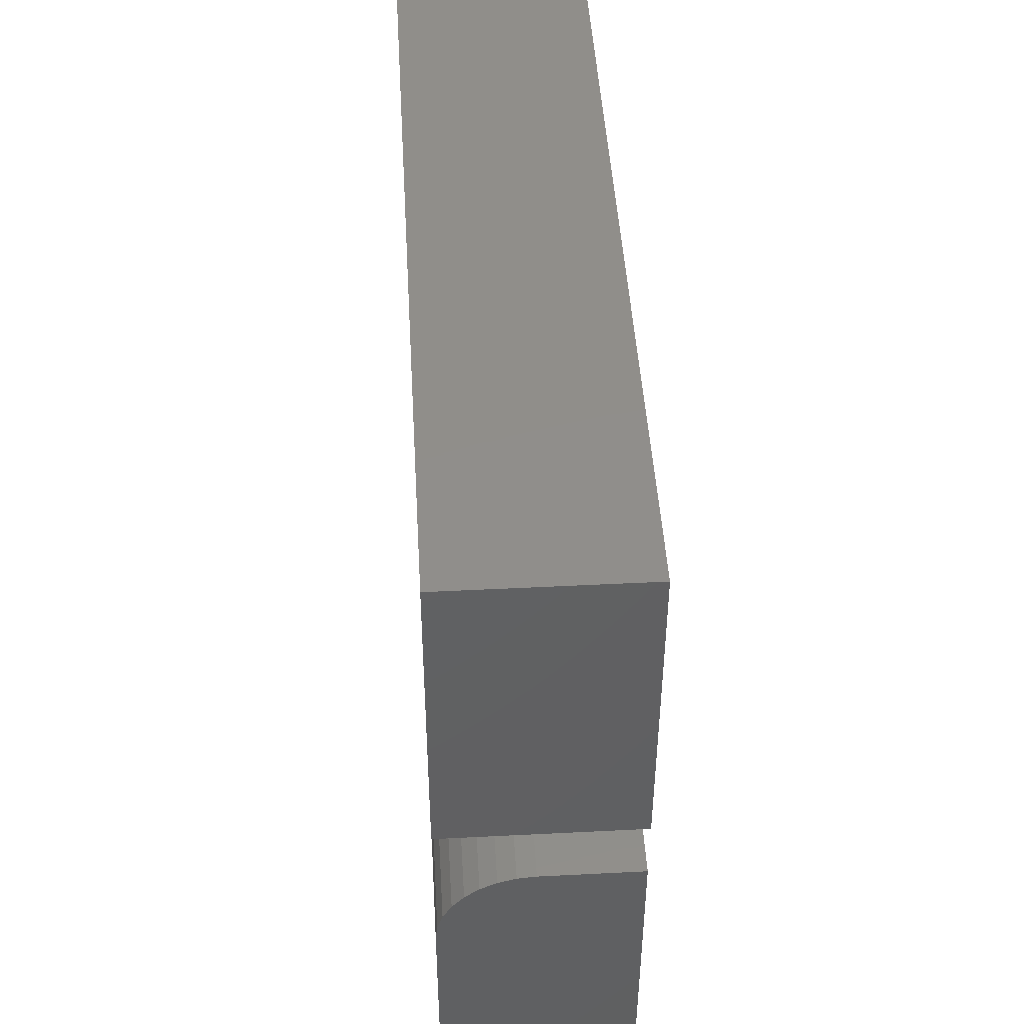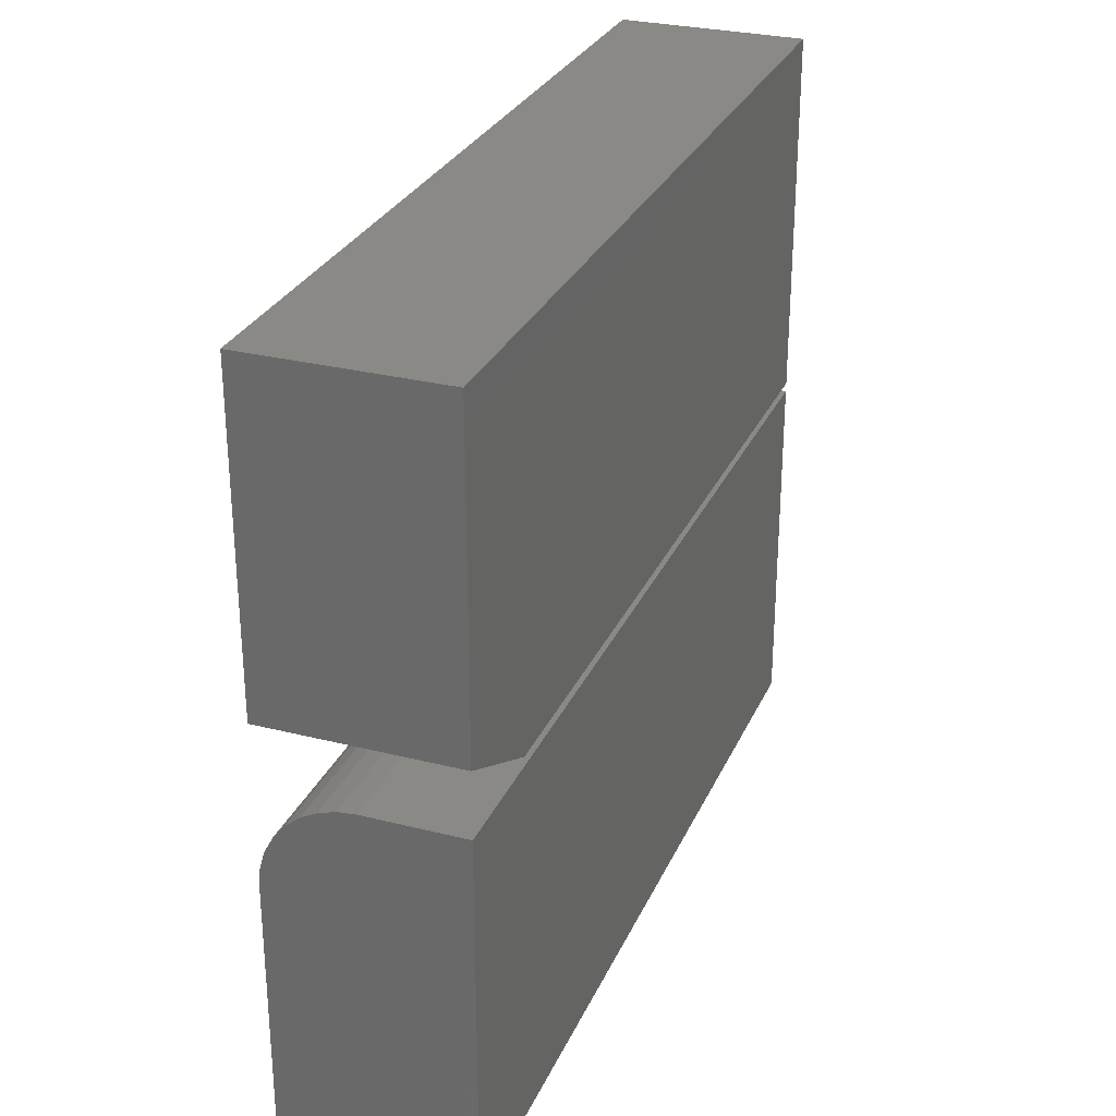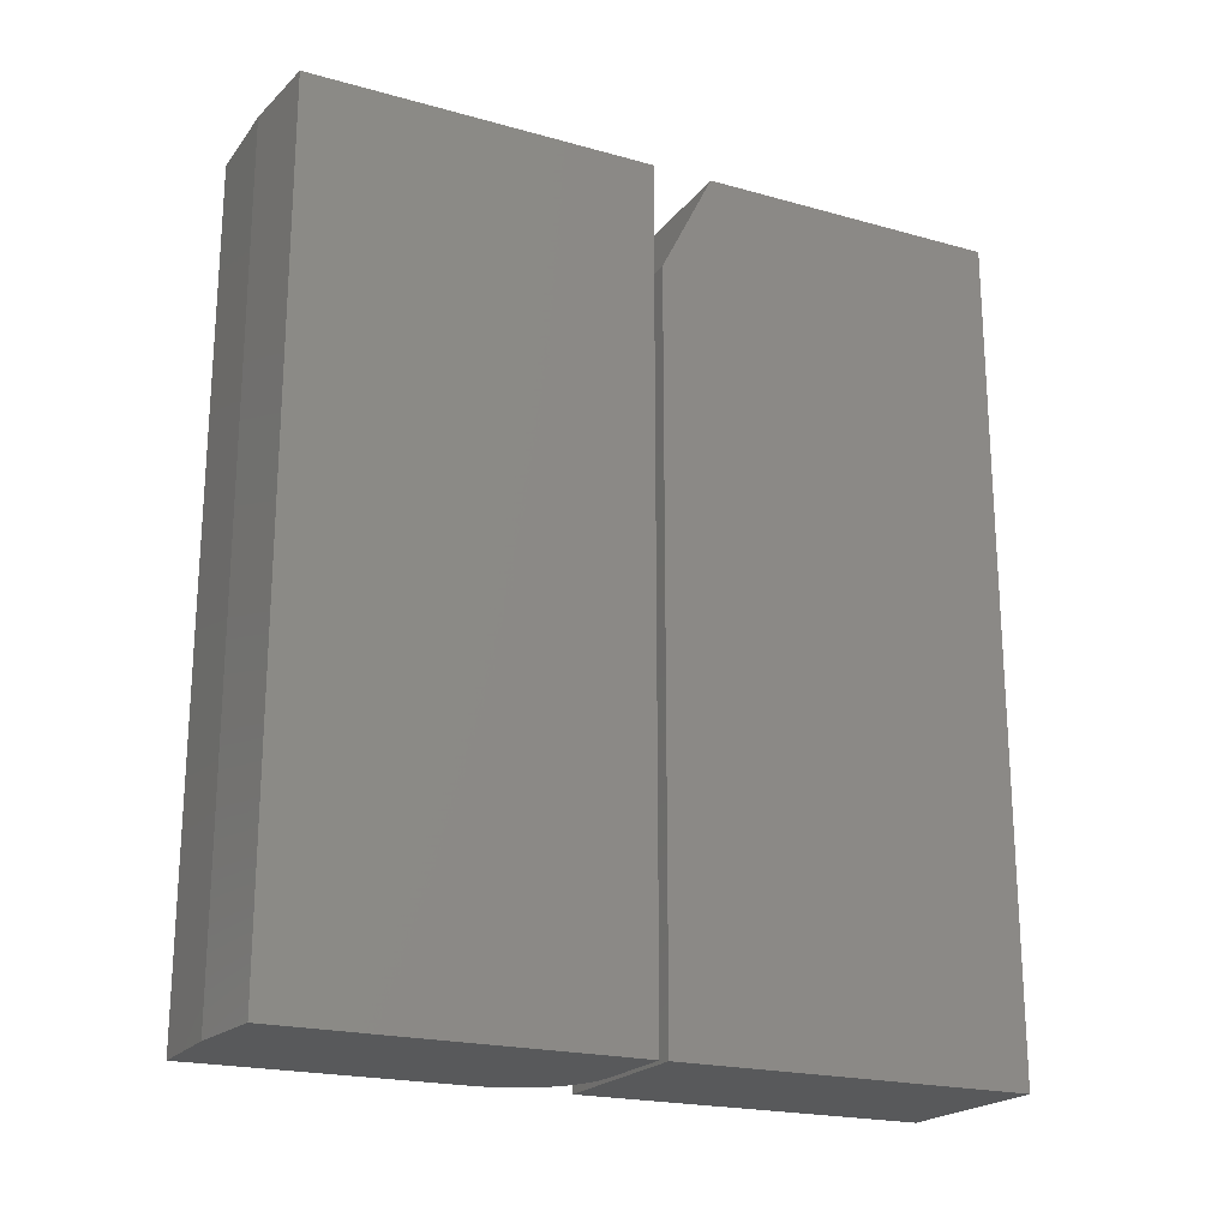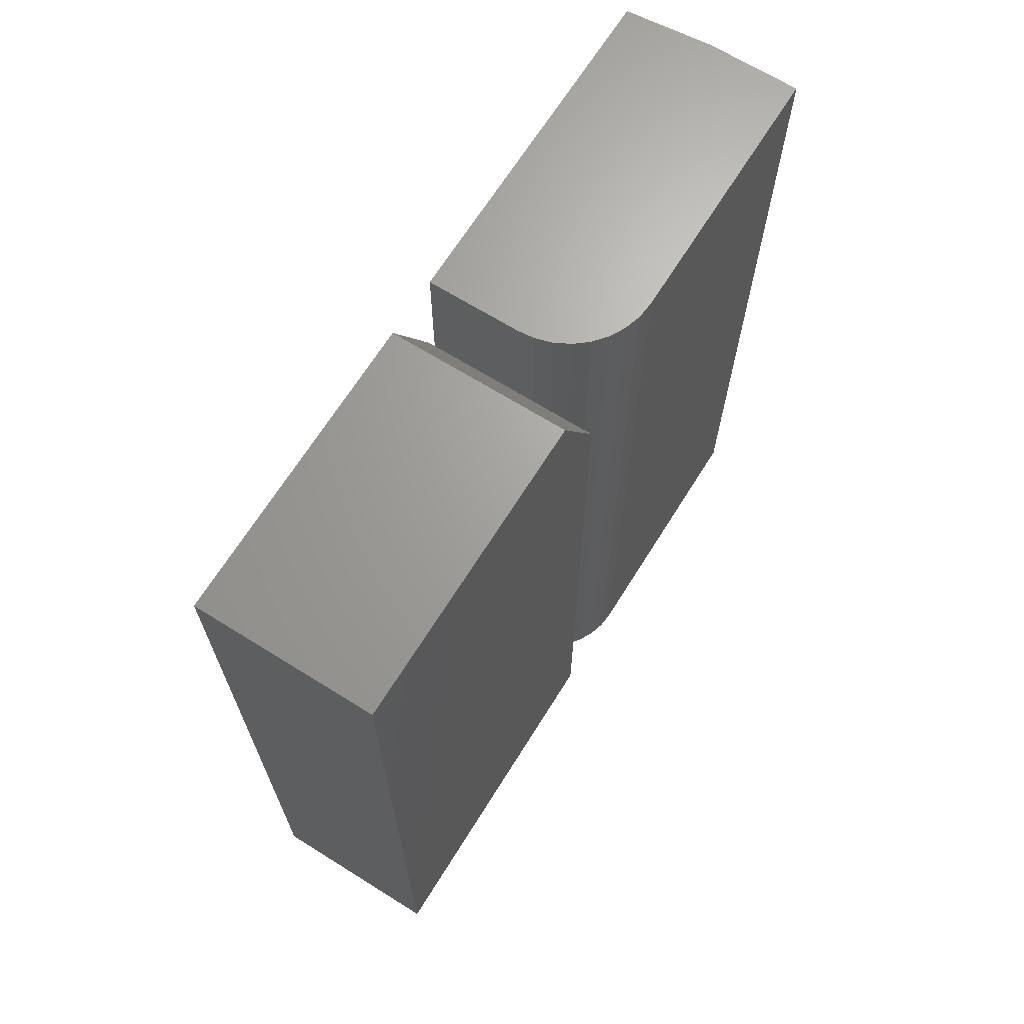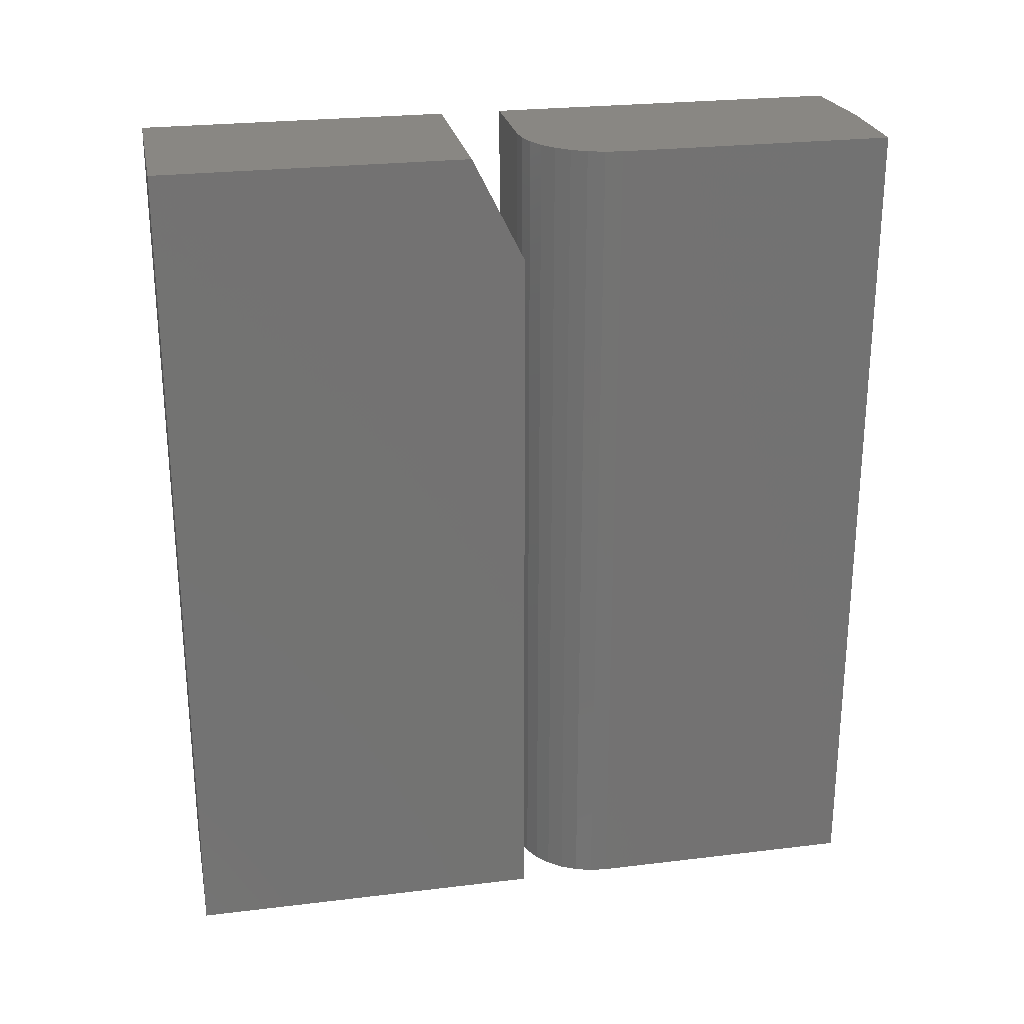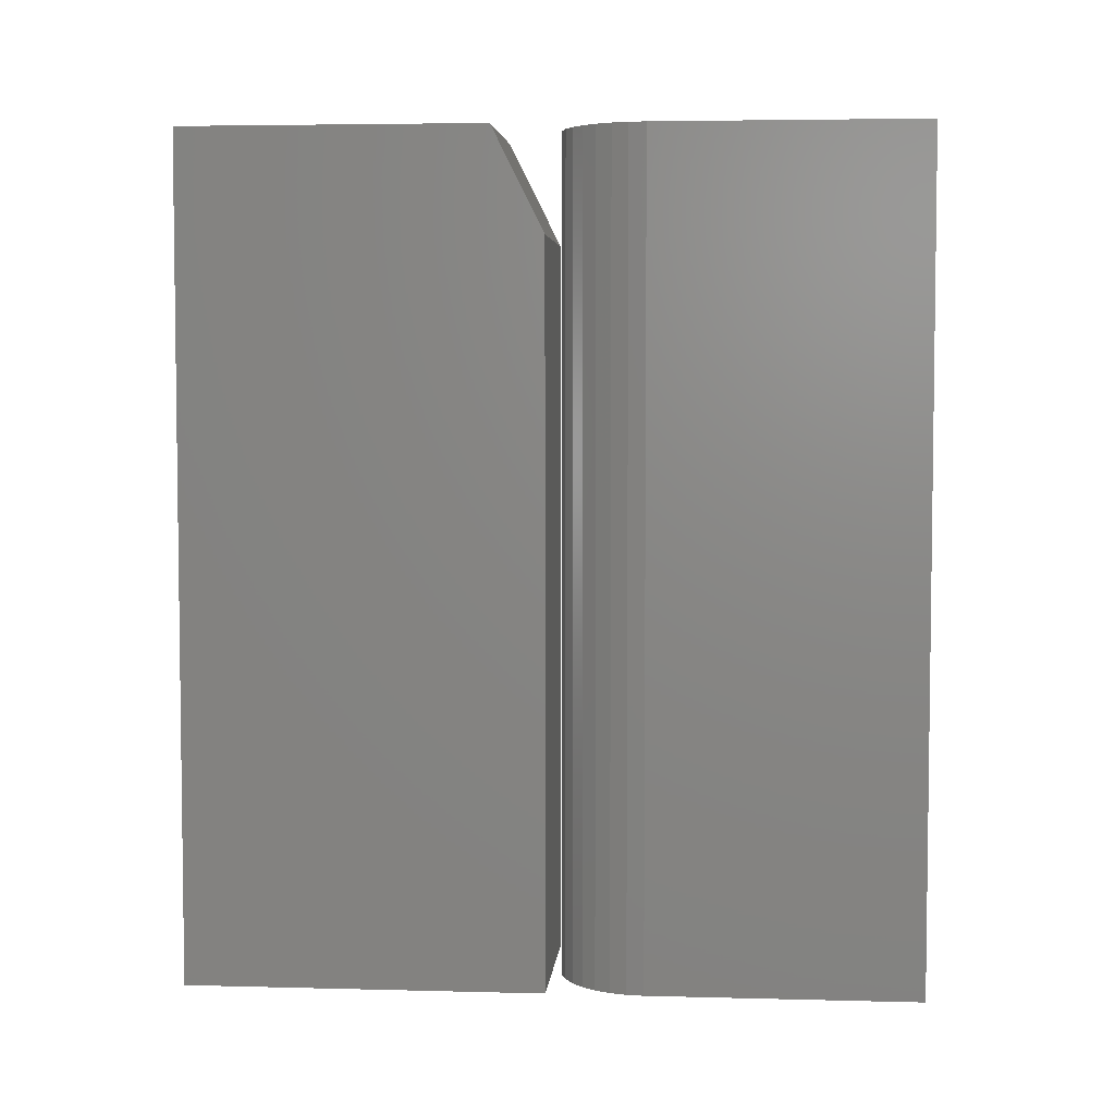
<metadata>
{"format":"stl","ext":"stl","renderer":"f3d","projection":"perspective","resolution":1024,"background":"white","views":[{"elev":46.5,"azim":-3.3,"up":"+Y"},{"elev":28.8,"azim":20.6,"up":"+Y"},{"elev":-20.8,"azim":63.4,"up":"+Z"},{"elev":67.5,"azim":-148.0,"up":"+Z"},{"elev":25.2,"azim":-101.1,"up":"+Z"},{"elev":4.5,"azim":-85.2,"up":"+Z"}]}
</metadata>
<code>
# stl→obj: 36 verts, 64 faces
v 0.08372 -0.2031 0.75
v -0.07812 -0.2109 0.75
v 0.005592 -0.2109 0.75
v 0.08372 0.1094 0.75
v 0 0.1094 0.75
v -0.01524 0.1079 0.75
v -0.0299 0.1034 0.75
v -0.0434 0.09621 0.75
v -0.05524 0.08649 0.75
v -0.06496 0.07465 0.75
v -0.07218 0.06115 0.75
v -0.07662 0.04649 0.75
v -0.07812 0.03125 0.75
v 0.005592 -0.2109 0
v -0.07812 -0.2109 0
v 0.08372 -0.2031 0
v 0.08372 0.1094 0
v -0.07812 0.03125 0
v -0.07662 0.04649 0
v -0.07218 0.06115 0
v -0.06496 0.07465 0
v -0.05524 0.08649 0
v -0.0434 0.09621 0
v -0.0299 0.1034 0
v -0.01524 0.1079 0
v 0 0.1094 0
v -0.07812 0.1641 0.75
v 0.08372 0.1641 0.75
v -0.07812 0.4375 0.75
v 0.08372 0.4375 0.75
v -0.07812 0.4375 0
v -0.07812 0.1172 0
v -0.07812 0.1172 0.6562
v 0.08372 0.1172 0
v 0.08372 0.4375 0
v 0.08372 0.1172 0.6562
f 1 2 3
f 4 5 6
f 4 6 7
f 4 7 8
f 4 8 9
f 4 9 10
f 4 10 11
f 4 11 12
f 4 12 13
f 4 13 2
f 4 2 1
f 14 15 16
f 17 16 15
f 17 15 18
f 17 18 19
f 17 19 20
f 17 20 21
f 17 21 22
f 17 22 23
f 17 23 24
f 17 24 25
f 17 25 26
f 18 15 13
f 13 15 2
f 17 26 4
f 4 26 5
f 18 13 19
f 19 13 12
f 19 12 20
f 20 12 11
f 20 11 21
f 21 11 10
f 21 10 22
f 22 10 9
f 22 9 23
f 23 9 8
f 23 8 24
f 24 8 7
f 24 7 25
f 25 7 6
f 25 6 26
f 26 6 5
f 16 17 1
f 1 17 4
f 15 14 2
f 2 14 3
f 3 14 1
f 1 14 16
f 27 28 29
f 29 28 30
f 31 32 29
f 29 32 33
f 29 33 27
f 34 35 36
f 36 35 30
f 36 30 28
f 32 34 33
f 33 34 36
f 28 27 36
f 36 27 33
f 32 31 34
f 34 31 35
f 35 31 30
f 30 31 29

</code>
